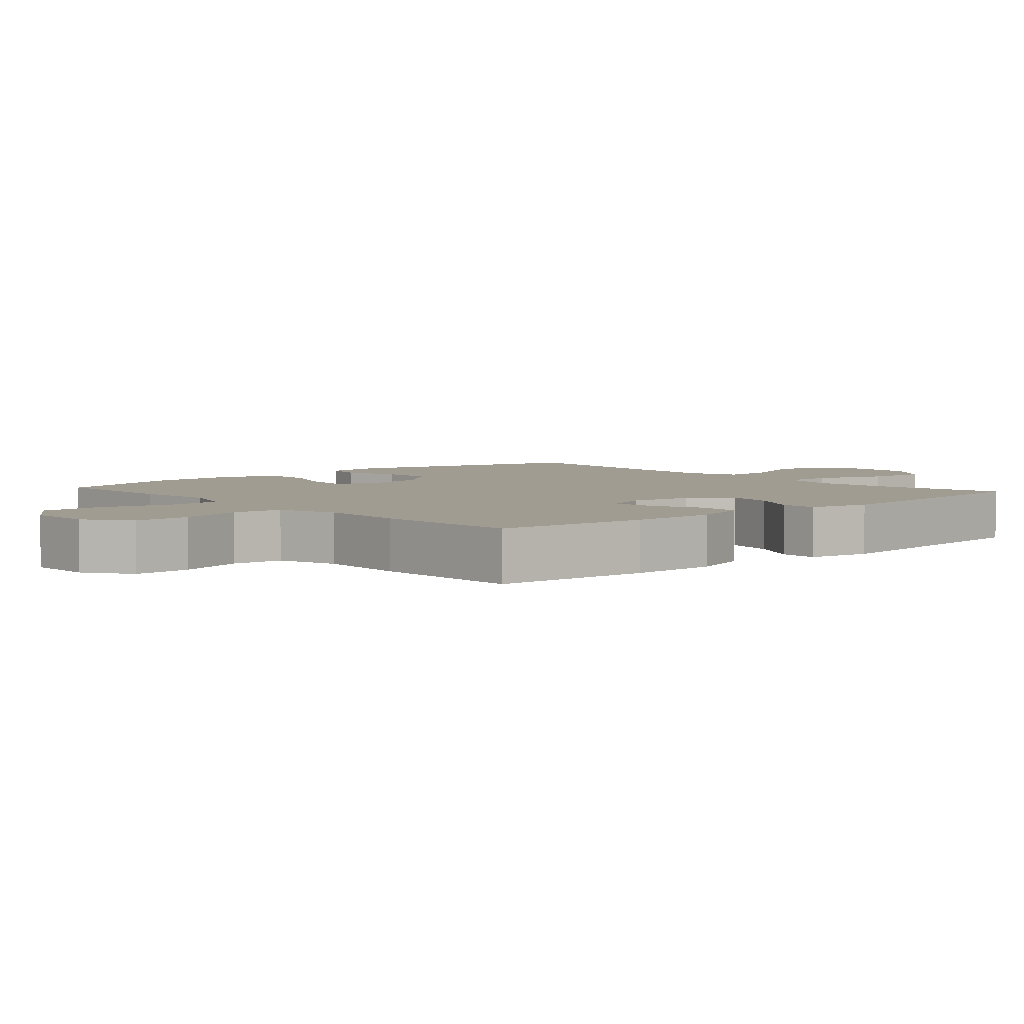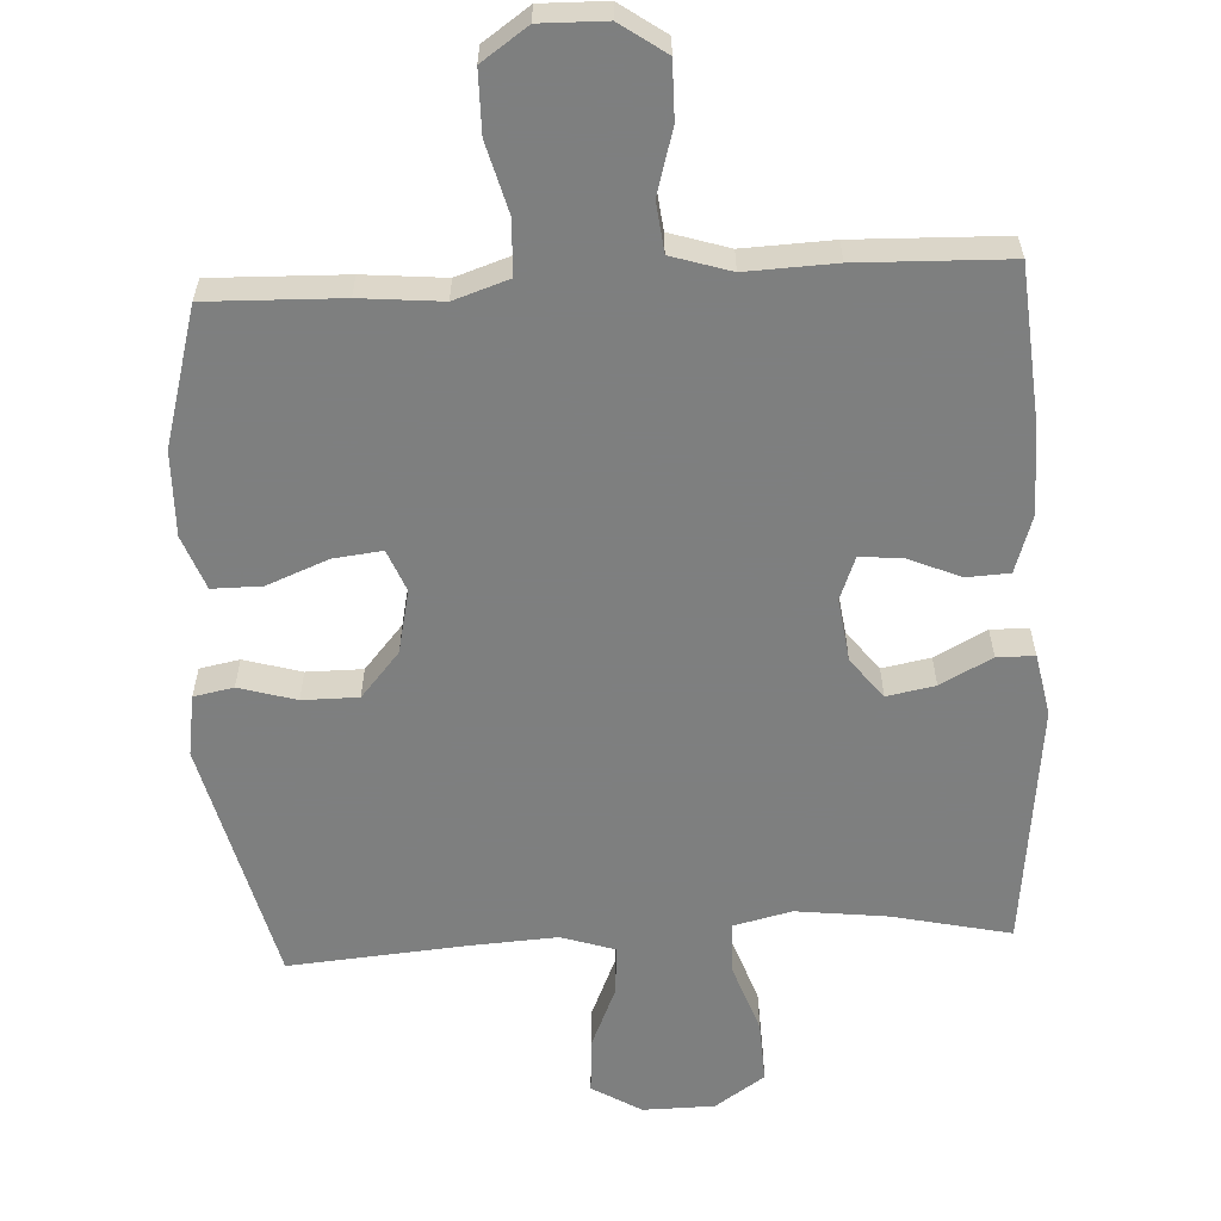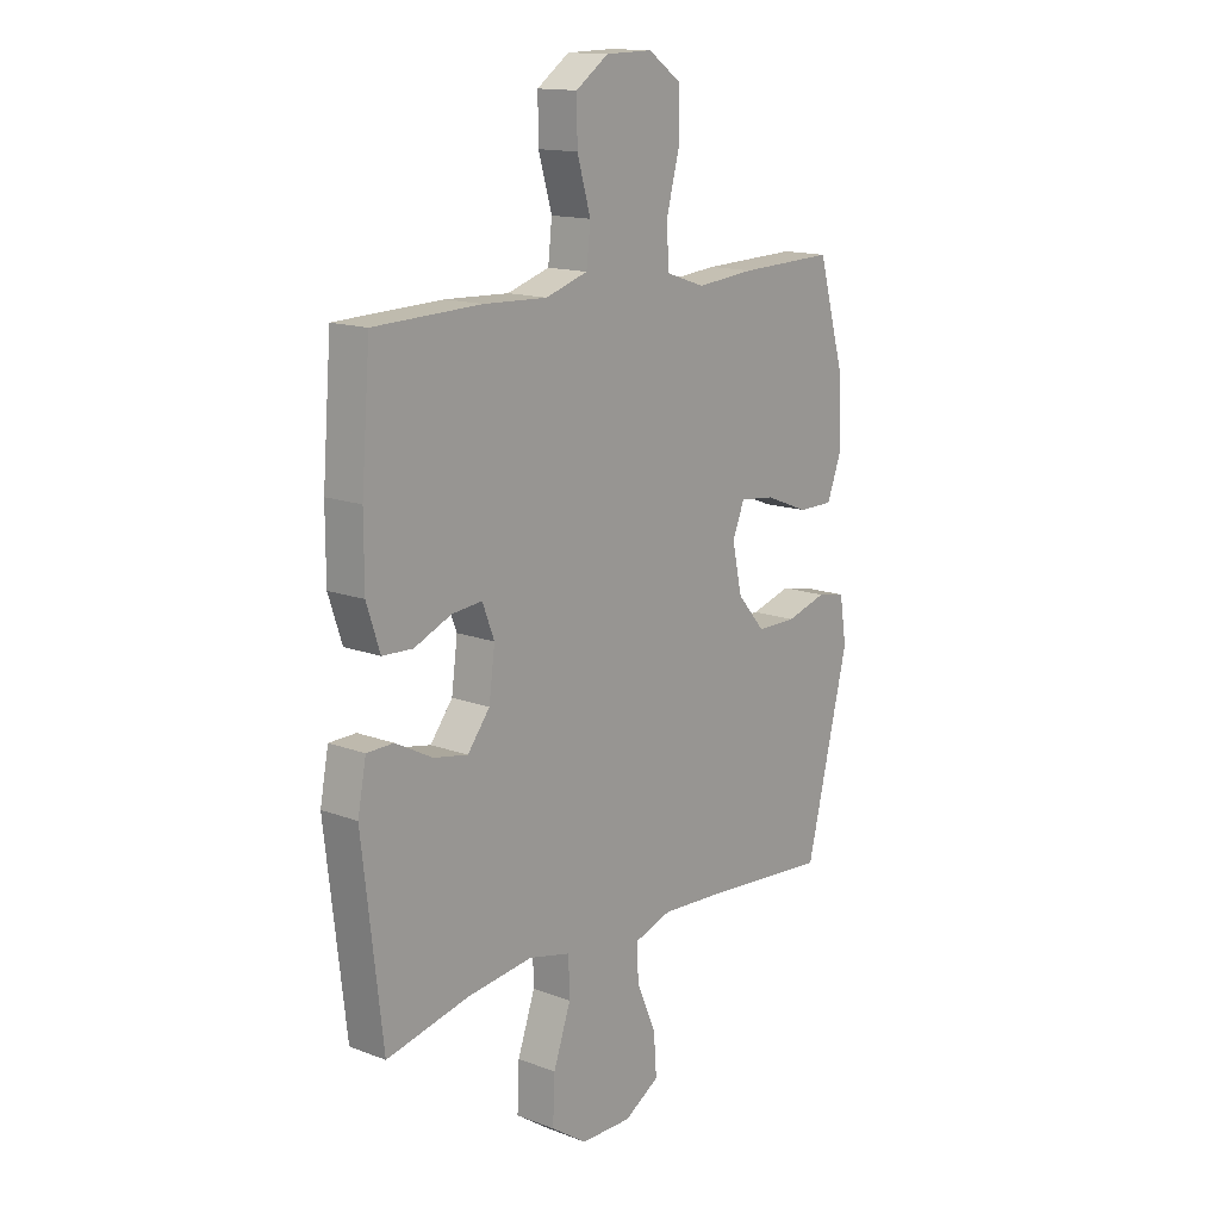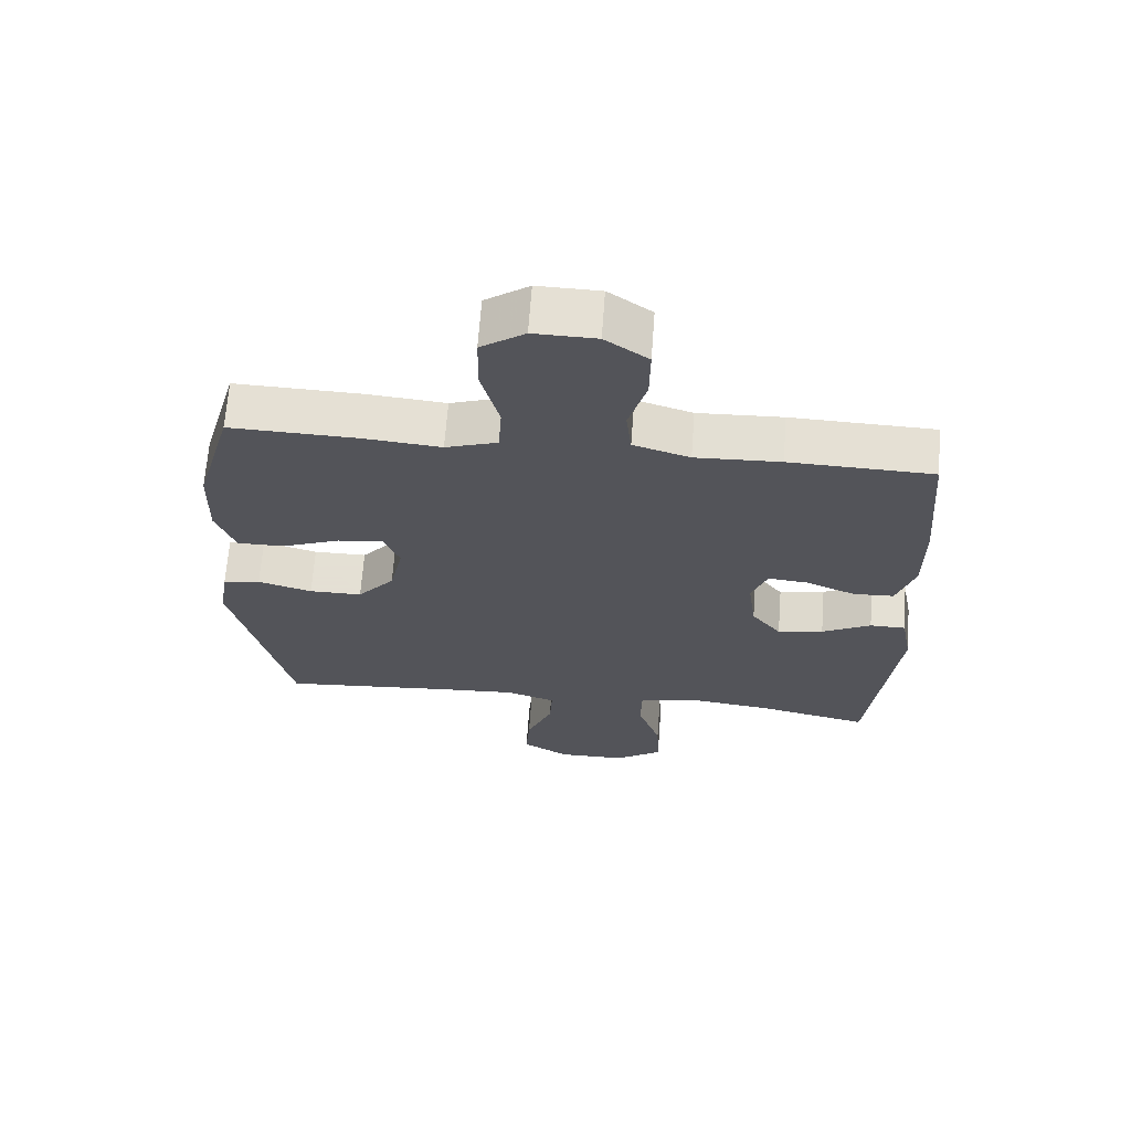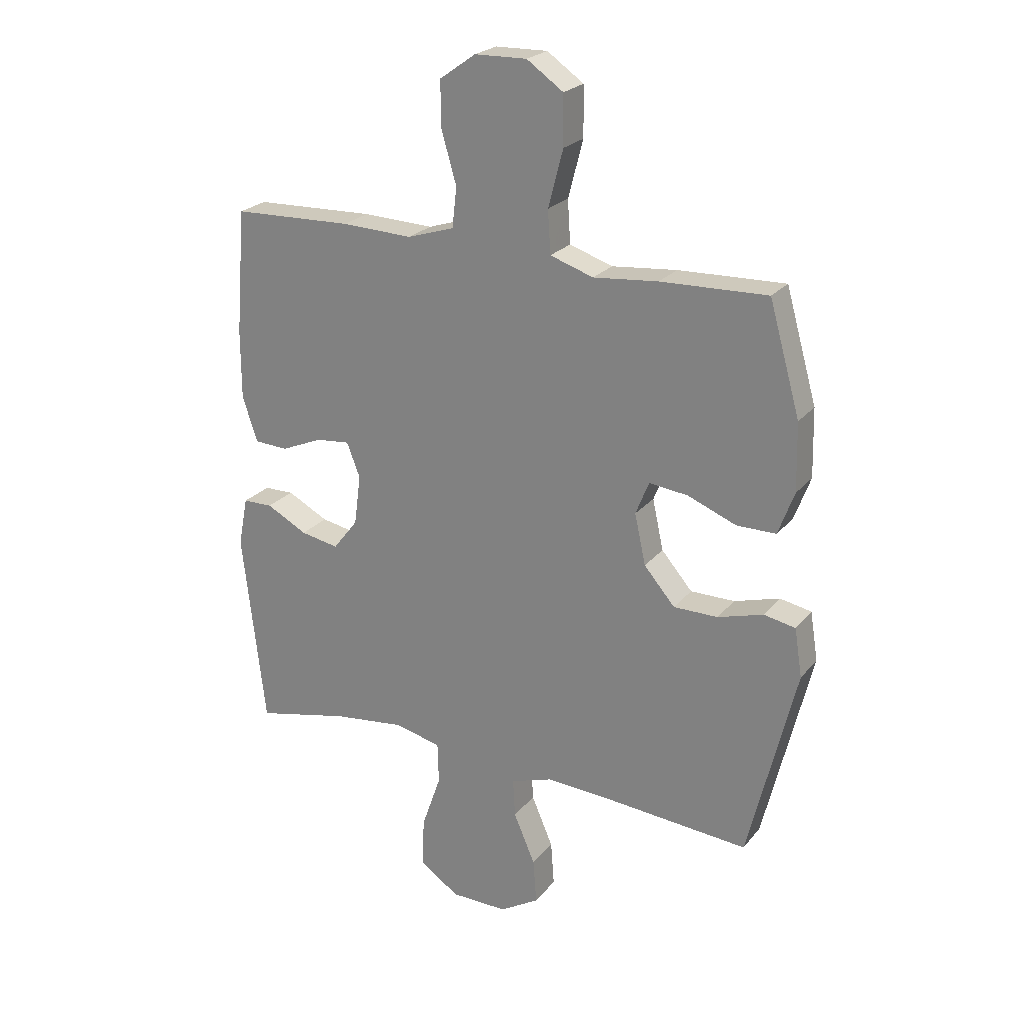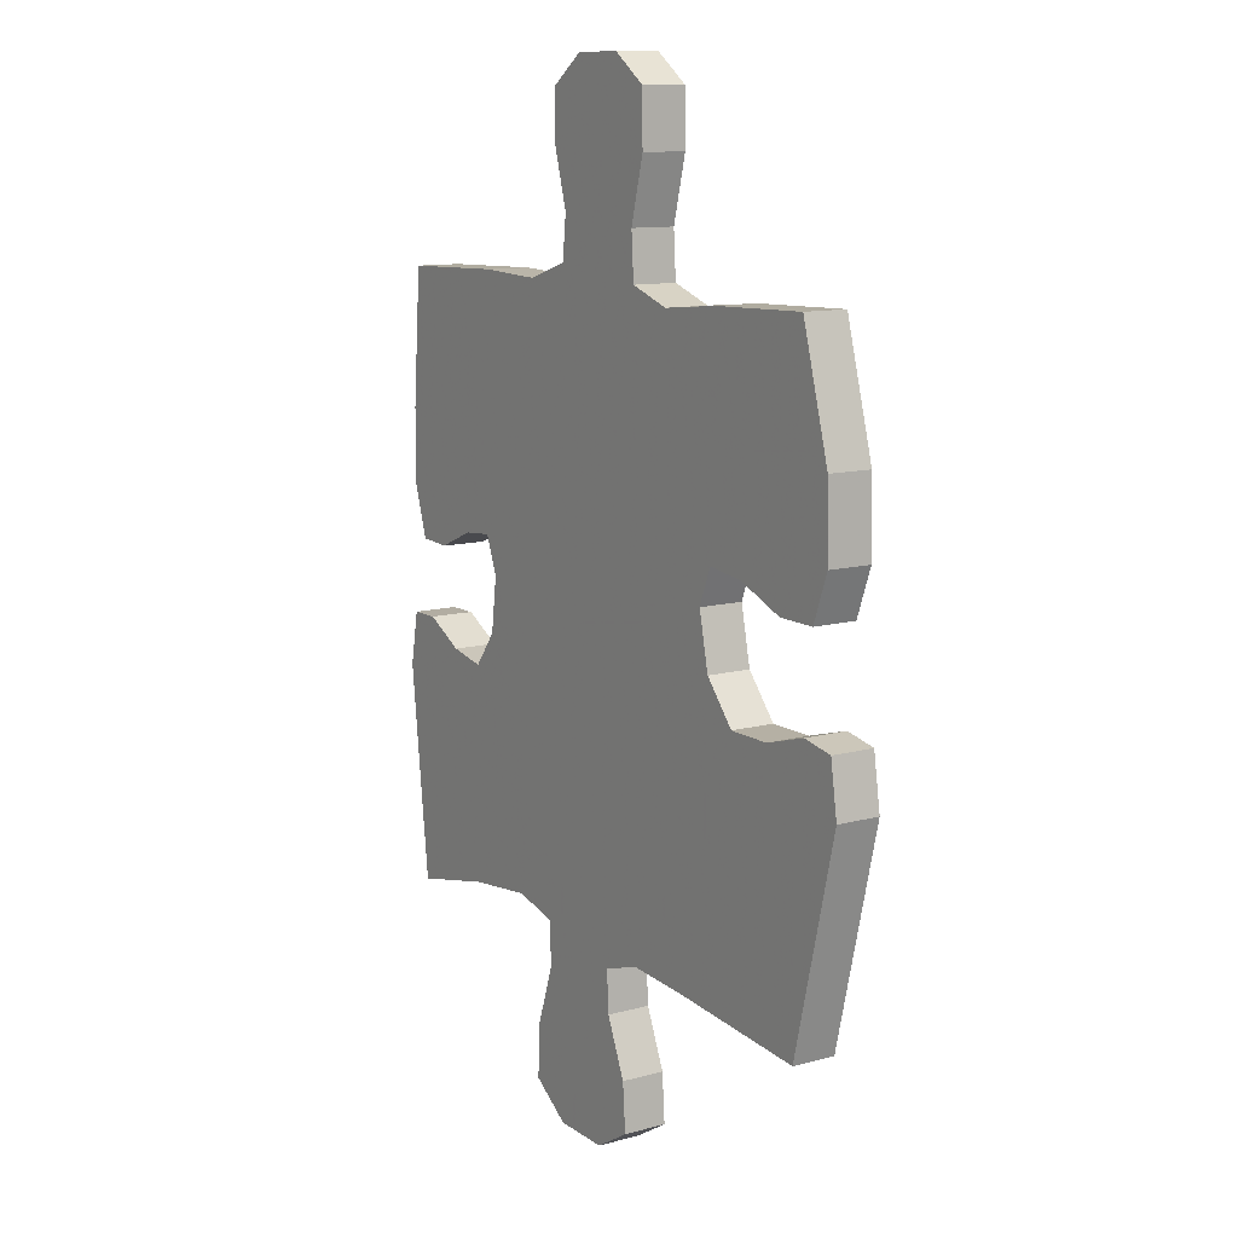
<metadata>
{"format":"obj","ext":"obj","renderer":"f3d","projection":"perspective","resolution":1024,"background":"white","views":[{"elev":4.5,"azim":48.5,"up":"+Y"},{"elev":-59.6,"azim":3.2,"up":"+Y"},{"elev":14.6,"azim":129.4,"up":"+Z"},{"elev":66.2,"azim":4.2,"up":"+Z"},{"elev":23.5,"azim":-151.2,"up":"+Z"},{"elev":11.6,"azim":-123.0,"up":"+Z"}]}
</metadata>
<code>
v 0.5 0.07 0.5
v 0.518 0.07 0.275
v 0.518 0.07 0.15
v 0.491 0.07 0.068
v 0.43 0.07 0.065
v 0.355 0.07 0.097
v 0.294 0.07 0.103
v 0.27 0.07 0.041
v 0.282 0.07 -0.05
v 0.327 0.07 -0.108
v 0.396 0.07 -0.095
v 0.47 0.07 -0.056
v 0.524 0.07 -0.057
v 0.541 0.07 -0.146
v 0.5 0.07 -0.5
v 0.331 0.07 -0.462
v 0.2 0.07 -0.446
v 0.116 0.07 -0.466
v 0.114 0.07 -0.541
v 0.149 0.07 -0.642
v 0.153 0.07 -0.732
v 0.081 0.07 -0.781
v -0.022 0.07 -0.782
v -0.093 0.07 -0.739
v -0.087 0.07 -0.658
v -0.048 0.07 -0.567
v -0.044 0.07 -0.497
v -0.12 0.07 -0.472
v -0.242 0.07 -0.479
v -0.5 0.07 -0.5
v -0.586 0.07 -0.146
v -0.572 0.07 -0.058
v -0.515 0.07 -0.047
v -0.433 0.07 -0.071
v -0.353 0.07 -0.071
v -0.297 0.07 -0.006
v -0.277 0.07 0.085
v -0.301 0.07 0.145
v -0.371 0.07 0.137
v -0.459 0.07 0.102
v -0.53 0.07 0.102
v -0.559 0.07 0.18
v -0.556 0.07 0.302
v -0.5 0.07 0.5
v -0.308 0.07 0.494
v -0.191 0.07 0.483
v -0.113 0.07 0.509
v -0.108 0.07 0.586
v -0.135 0.07 0.689
v -0.134 0.07 0.778
v -0.068 0.07 0.824
v 0.026 0.07 0.822
v 0.091 0.07 0.776
v 0.09 0.07 0.694
v 0.063 0.07 0.601
v 0.071 0.07 0.529
v 0.156 0.07 0.502
v 0.284 0.07 0.507
v 0.5 0 0.5
v 0.518 0 0.275
v 0.518 0 0.15
v 0.491 0 0.068
v 0.43 0 0.065
v 0.355 0 0.097
v 0.294 0 0.103
v 0.27 0 0.041
v 0.282 0 -0.05
v 0.327 0 -0.108
v 0.396 0 -0.095
v 0.47 0 -0.056
v 0.524 0 -0.057
v 0.541 0 -0.146
v 0.5 0 -0.5
v 0.331 0 -0.462
v 0.2 0 -0.446
v 0.116 0 -0.466
v 0.114 0 -0.541
v 0.149 0 -0.642
v 0.153 0 -0.732
v 0.081 0 -0.781
v -0.022 0 -0.782
v -0.093 0 -0.739
v -0.087 0 -0.658
v -0.048 0 -0.567
v -0.044 0 -0.497
v -0.12 0 -0.472
v -0.242 0 -0.479
v -0.5 0 -0.5
v -0.586 0 -0.146
v -0.572 0 -0.058
v -0.515 0 -0.047
v -0.433 0 -0.071
v -0.353 0 -0.071
v -0.297 0 -0.006
v -0.277 0 0.085
v -0.301 0 0.145
v -0.371 0 0.137
v -0.459 0 0.102
v -0.53 0 0.102
v -0.559 0 0.18
v -0.556 0 0.302
v -0.5 0 0.5
v -0.308 0 0.494
v -0.191 0 0.483
v -0.113 0 0.509
v -0.108 0 0.586
v -0.135 0 0.689
v -0.134 0 0.778
v -0.068 0 0.824
v 0.026 0 0.822
v 0.091 0 0.776
v 0.09 0 0.694
v 0.063 0 0.601
v 0.071 0 0.529
v 0.156 0 0.502
v 0.284 0 0.507
f 4 5 6
f 3 4 6
f 2 3 6
f 1 2 6
f 58 1 6
f 57 58 6
f 56 57 6 7
f 53 54 55
f 52 53 55
f 51 52 55
f 50 51 55
f 49 50 55
f 48 49 55
f 47 48 55 56
f 56 7 8
f 47 56 8
f 46 47 8
f 44 45 46
f 43 44 46
f 42 43 46
f 41 42 46
f 40 41 46
f 39 40 46
f 38 39 46
f 46 8 9
f 38 46 9
f 37 38 9
f 32 33 34
f 31 32 34
f 30 31 34
f 29 30 34
f 28 29 34 35
f 27 28 35 36
f 24 25 26
f 23 24 26
f 22 23 26
f 21 22 26
f 20 21 26
f 19 20 26
f 18 19 26 27
f 37 9 10
f 36 37 10
f 27 36 10
f 18 27 10
f 17 18 10
f 14 15 16
f 13 14 16
f 12 13 16
f 11 12 16
f 10 11 16 17
f 64 63 62
f 64 62 61
f 64 61 60
f 64 60 59
f 64 59 116
f 64 116 115
f 65 64 115 114
f 113 112 111
f 113 111 110
f 113 110 109
f 113 109 108
f 113 108 107
f 113 107 106
f 114 113 106 105
f 66 65 114
f 66 114 105
f 66 105 104
f 104 103 102
f 104 102 101
f 104 101 100
f 104 100 99
f 104 99 98
f 104 98 97
f 104 97 96
f 67 66 104
f 67 104 96
f 67 96 95
f 92 91 90
f 92 90 89
f 92 89 88
f 92 88 87
f 93 92 87 86
f 94 93 86 85
f 84 83 82
f 84 82 81
f 84 81 80
f 84 80 79
f 84 79 78
f 84 78 77
f 85 84 77 76
f 68 67 95
f 68 95 94
f 68 94 85
f 68 85 76
f 68 76 75
f 74 73 72
f 74 72 71
f 74 71 70
f 74 70 69
f 75 74 69 68
f 1 59 60 2
f 2 60 61 3
f 3 61 62 4
f 4 62 63 5
f 5 63 64 6
f 6 64 65 7
f 7 65 66 8
f 8 66 67 9
f 9 67 68 10
f 10 68 69 11
f 11 69 70 12
f 12 70 71 13
f 13 71 72 14
f 14 72 73 15
f 15 73 74 16
f 16 74 75 17
f 17 75 76 18
f 18 76 77 19
f 19 77 78 20
f 20 78 79 21
f 21 79 80 22
f 22 80 81 23
f 23 81 82 24
f 24 82 83 25
f 25 83 84 26
f 26 84 85 27
f 27 85 86 28
f 28 86 87 29
f 29 87 88 30
f 30 88 89 31
f 31 89 90 32
f 32 90 91 33
f 33 91 92 34
f 34 92 93 35
f 35 93 94 36
f 36 94 95 37
f 37 95 96 38
f 38 96 97 39
f 39 97 98 40
f 40 98 99 41
f 41 99 100 42
f 42 100 101 43
f 43 101 102 44
f 44 102 103 45
f 45 103 104 46
f 46 104 105 47
f 47 105 106 48
f 48 106 107 49
f 49 107 108 50
f 50 108 109 51
f 51 109 110 52
f 52 110 111 53
f 53 111 112 54
f 54 112 113 55
f 55 113 114 56
f 56 114 115 57
f 57 115 116 58
f 58 116 59 1

</code>
